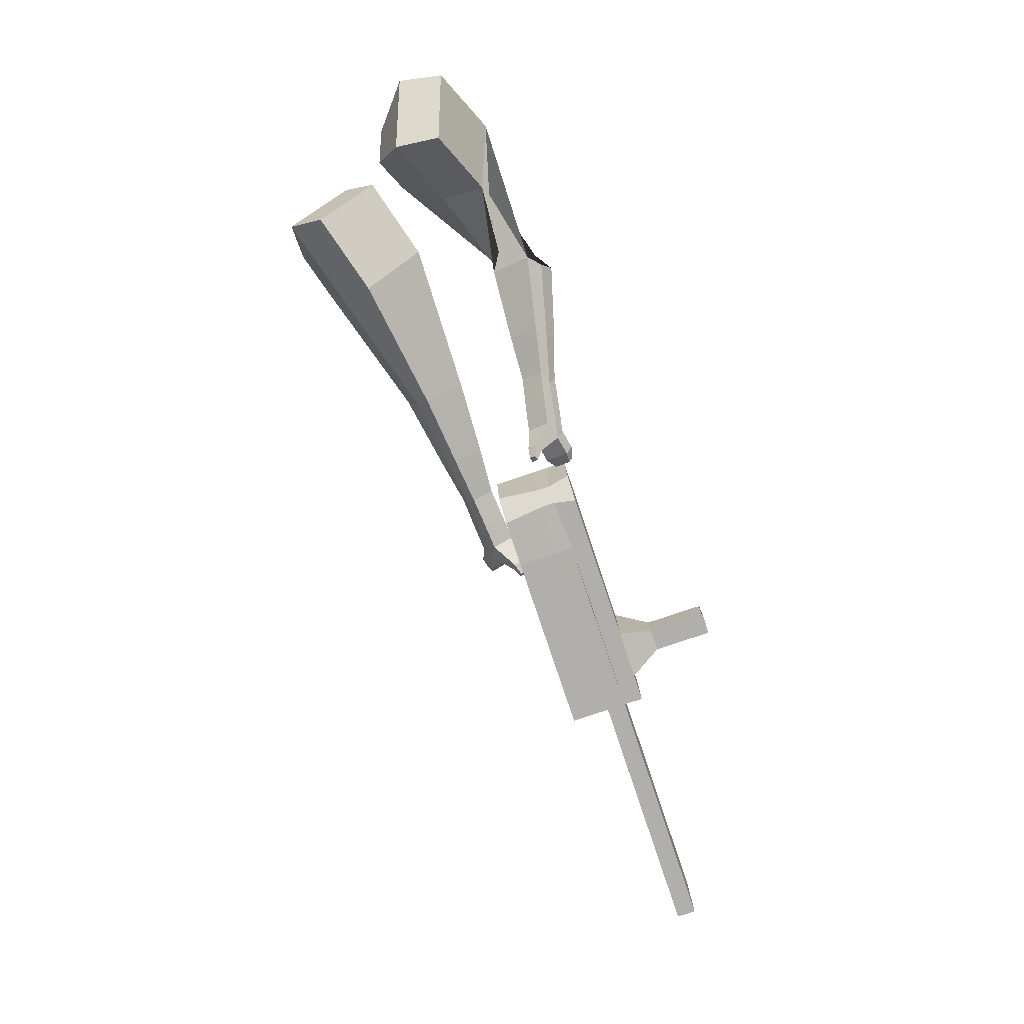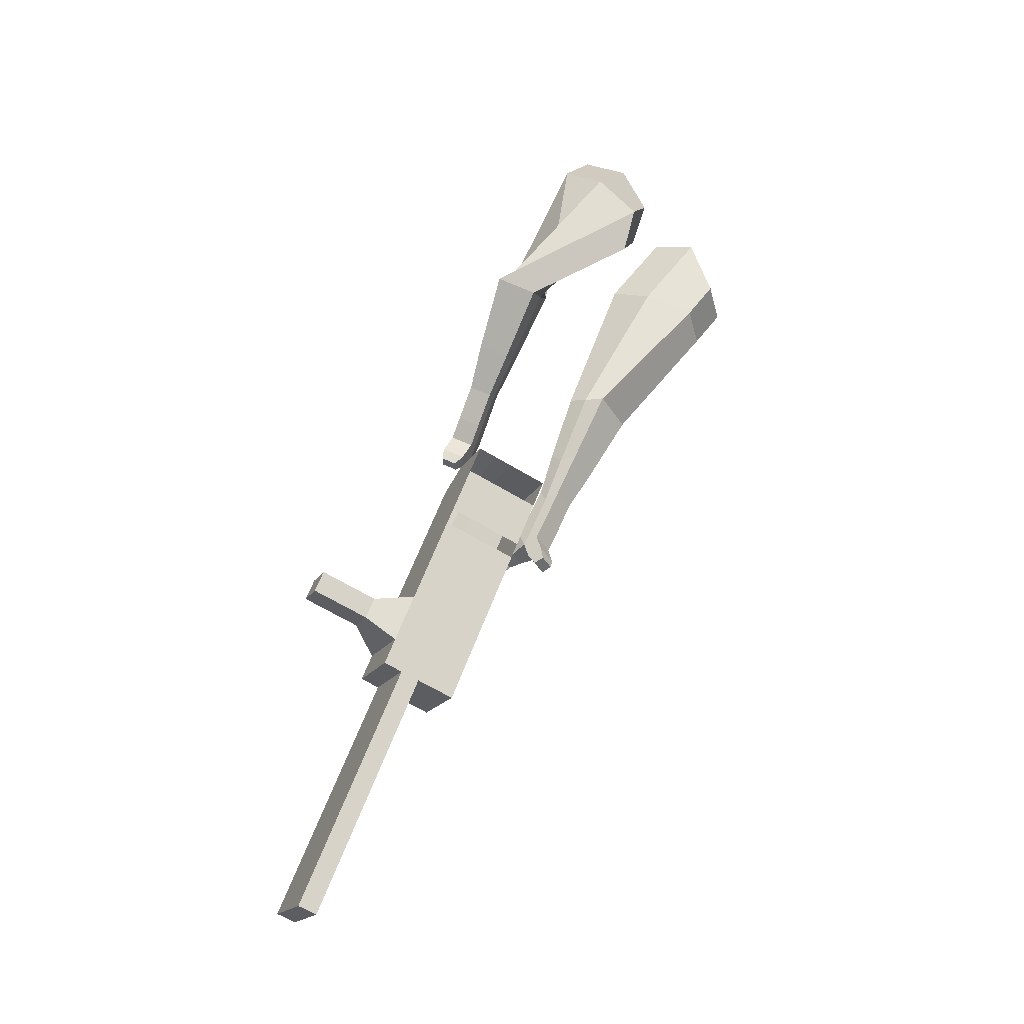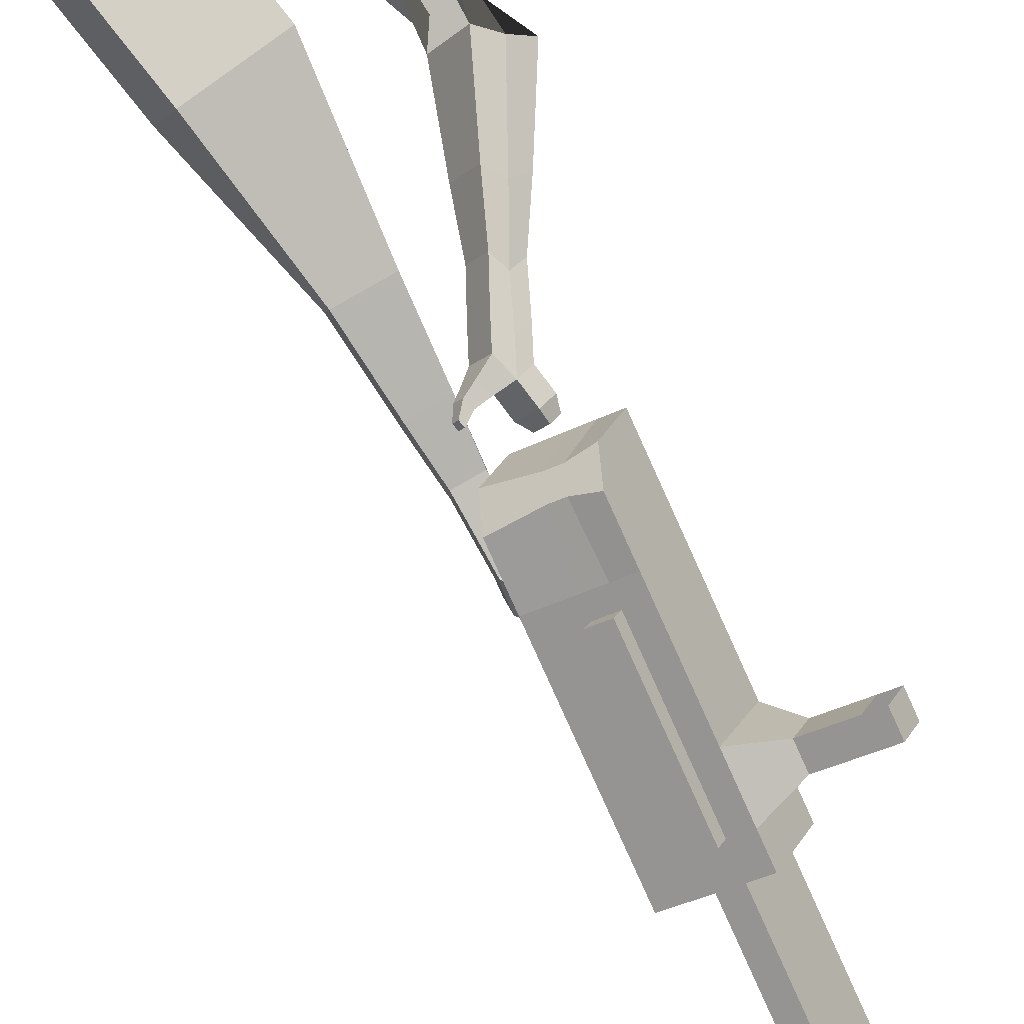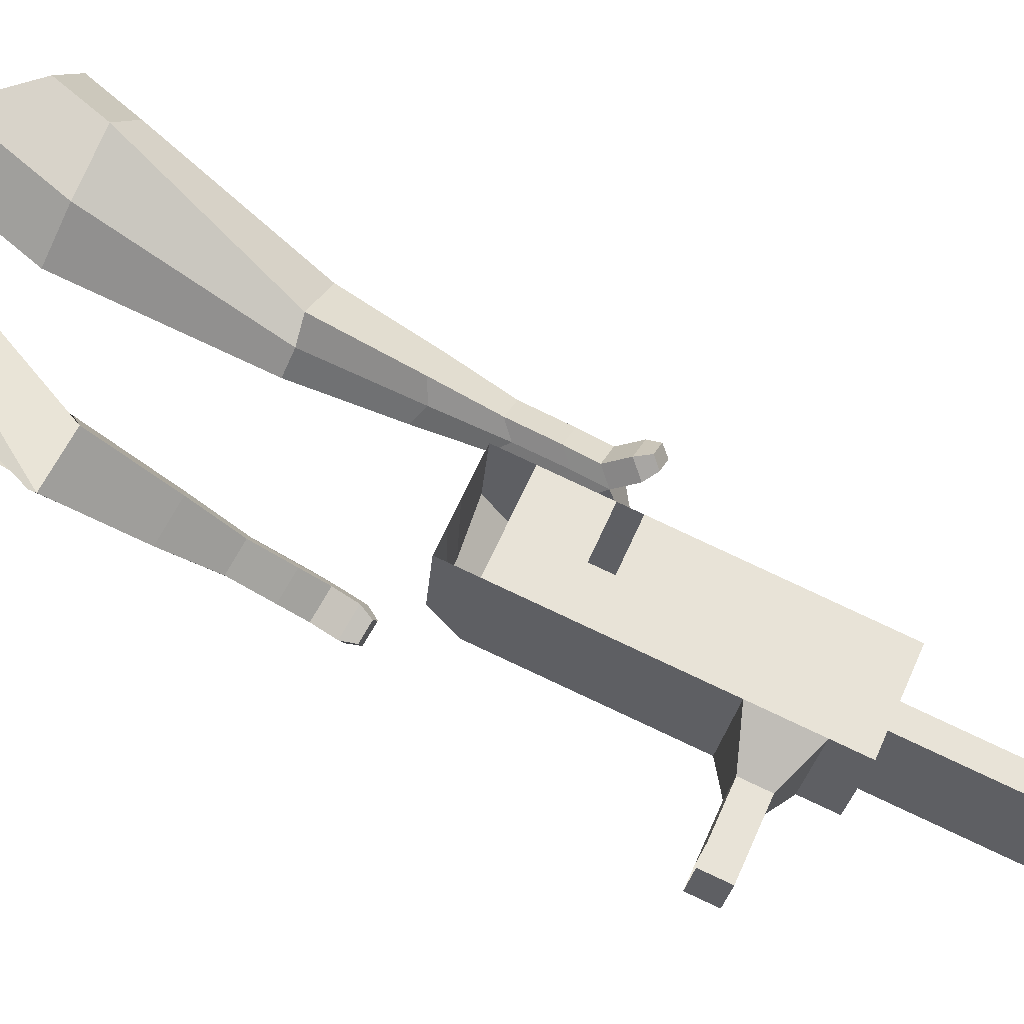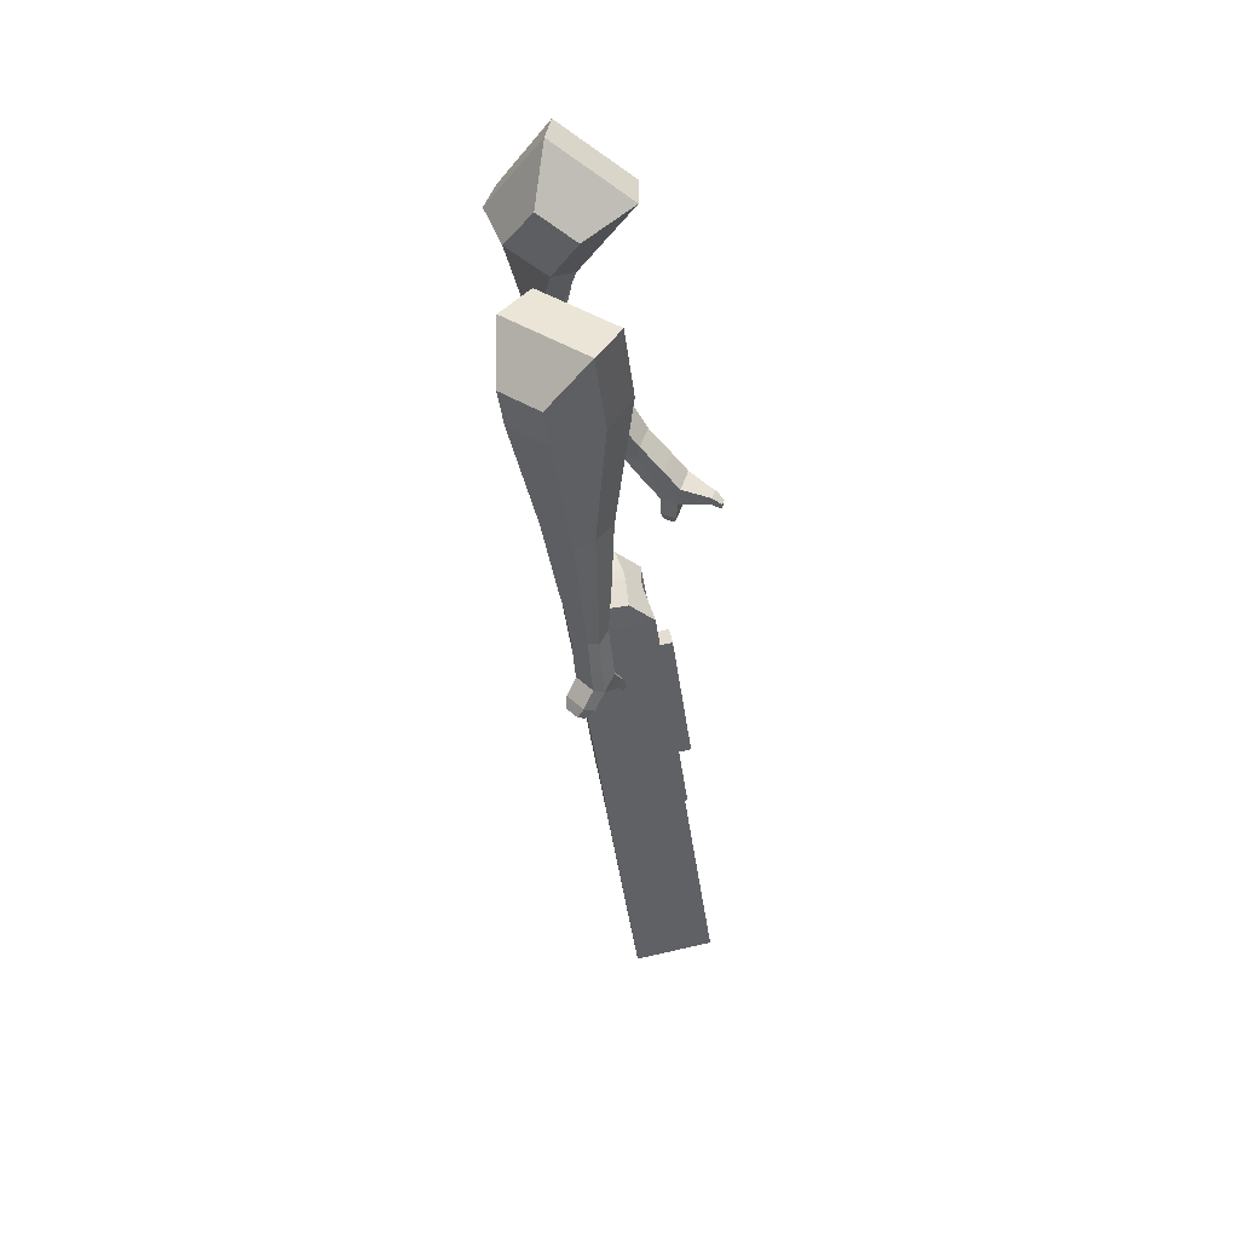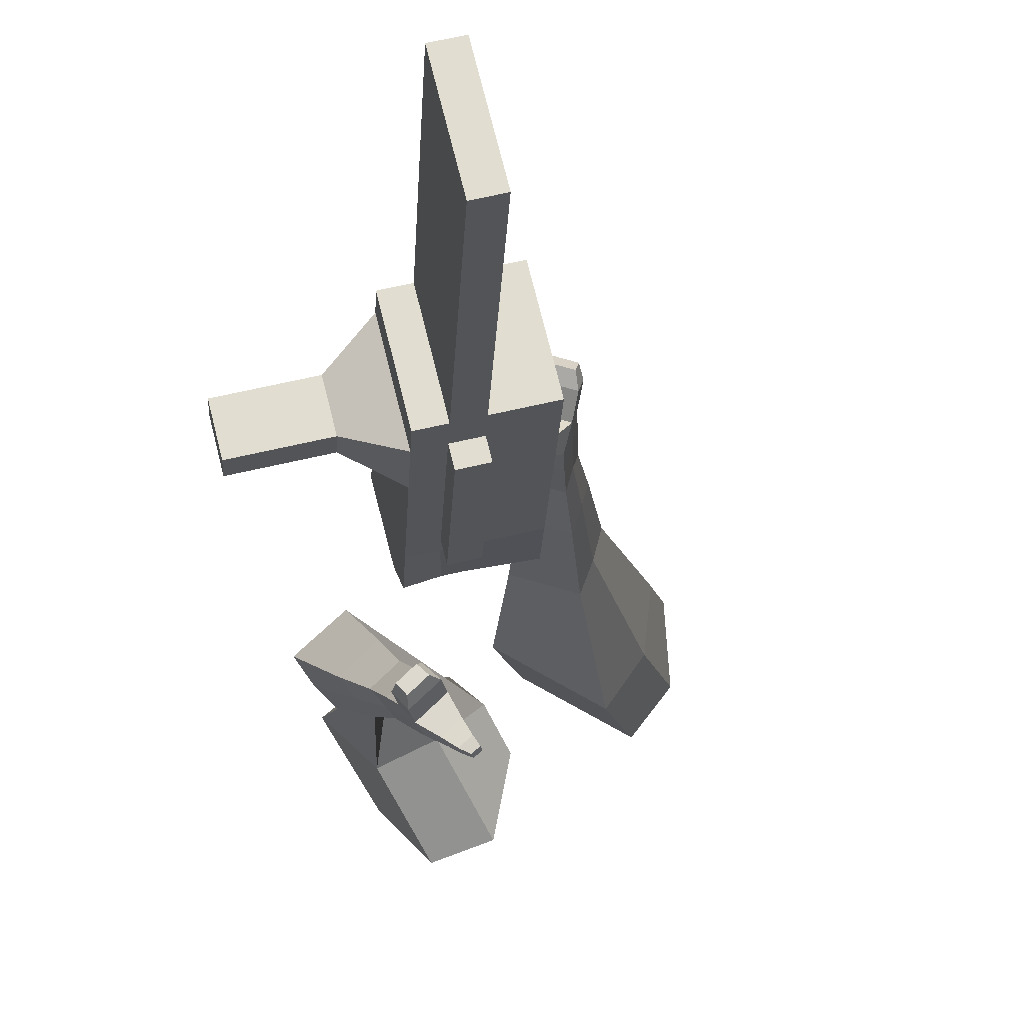
<metadata>
{"format":"obj","ext":"obj","renderer":"f3d","projection":"perspective","resolution":1024,"background":"white","views":[{"elev":22.7,"azim":-19.0,"up":"+Z"},{"elev":-29.5,"azim":139.8,"up":"+Z"},{"elev":-65.2,"azim":10.7,"up":"+Y"},{"elev":43.7,"azim":95.1,"up":"+Y"},{"elev":21.8,"azim":-114.7,"up":"+Z"},{"elev":-36.1,"azim":162.7,"up":"+Y"}]}
</metadata>
<code>
o Cube.046_Cube.010
v 163.3 153.9 -1201
v 95.59 -51.67 -1160
v 217 94.95 -1406
v 149.3 -110.7 -1365
v -39.4 207 -1269
v -107.2 1.412 -1228
v 14.29 148 -1475
v -53.46 -57.59 -1433
v 89.42 235.2 -918.1
v 21.67 29.56 -876.8
v -181.1 82.64 -945
v -113.3 288.3 -986.3
v 55.96 271.9 -790.1
v -11.79 66.32 -748.7
v -214.5 119.4 -817
v -146.8 325 -858.3
v 36.2 293.7 -714.5
v -9.626 140.4 -697
v -212.4 193.5 -765.2
v -166.5 346.7 -782.7
v 101 222.5 -962.2
v 33.2 16.88 -920.9
v -101.8 275.6 -1030
v -169.5 69.97 -989.1
v 198.1 115.8 -1334
v 130.3 -89.84 -1293
v -4.666 168.9 -1402
v -72.42 -36.76 -1361
v 115.7 121.5 -1441
v 47.91 -84.13 -1399
v 61.97 180.5 -1235
v -5.78 -25.13 -1194
v -11.96 261.7 -952.2
v -79.7 56.1 -910.9
v -45.41 298.5 -824.2
v -104.6 102.8 -771.6
v -65.18 320.2 -748.6
v -103.1 152.7 -736.7
v -68.17 43.43 -955
v -0.4216 249 -996.4
v 28.96 -63.3 -1327
v 96.71 142.3 -1368
v 166.3 108.2 -1424
v 44.91 -38.4 -1177
v -29.02 42.83 -893.8
v -70.38 93.82 -760.1
v -68.92 143.8 -725.2
v 50.26 235.8 -979.3
v 147.4 129 -1351
v 98.6 -97.4 -1382
v 112.7 167.2 -1218
v 38.73 248.5 -935.2
v 5.276 285.2 -807.1
v -14.49 306.9 -731.5
v -17.48 30.16 -938
v 79.64 -76.57 -1310
v -30.17 -8.344 -930.2
v -80.86 4.927 -947.3
v 66.96 -115.1 -1302
v 16.27 -101.8 -1319
v -18.47 -63.63 -1186
v 32.22 -76.9 -1169
v 255 46.7 -1257
v 239.6 63.57 -1198
v 209.6 -27.35 -1179
v 225 -44.23 -1238
v 298.8 35.22 -1242
v 283.4 52.1 -1183
v 253.5 -38.82 -1165
v 268.8 -55.7 -1224
v 365.8 17.67 -1219
v 350.5 34.55 -1160
v 320.5 -56.38 -1142
v 335.9 -73.25 -1201
v 409 6.373 -1205
v 393.6 23.25 -1146
v 363.6 -67.67 -1128
v 379 -84.55 -1186
v 275 -291.2 -2057
v 224.3 -278 -2074
v 292.1 -72.33 -2116
v 342.7 -85.61 -2098
f 25 26 4 3
f 29 30 8 7
f 27 28 6 5
f 22 21 9 10
f 42 27 5 31
f 56 26 2 44
f 10 9 13 14
f 55 22 10 45
f 23 24 11 12
f 46 14 18 47
f 45 10 14 46
f 12 11 15 16
f 33 12 16 35
f 54 47 18 17
f 16 15 19 20
f 14 13 17 18
f 5 6 24 23
f 44 2 22 55
f 31 5 23 40
f 2 1 21 22
f 50 4 26 56
f 29 7 27 42
f 7 8 28 27
f 26 25 63 66
f 43 29 42 49
f 8 30 41 28
f 51 31 40 48
f 6 32 39 24
f 20 19 38 37
f 52 33 35 53
f 11 34 36 15
f 15 36 38 19
f 24 39 34 11
f 28 41 32 6
f 49 42 31 51
f 30 29 81 80
f 3 4 50 43
f 25 49 51 1
f 9 52 53 13
f 1 51 48 21
f 3 43 49 25
f 30 50 56 41
f 32 41 60 61
f 37 38 47 54
f 34 45 46 36
f 36 46 47 38
f 39 55 45 34
f 55 39 58 57
f 61 62 57 58
f 60 59 62 61
f 39 32 61 58
f 44 55 57 62
f 41 56 59 60
f 56 44 62 59
f 66 63 67 70
f 1 2 65 64
f 2 26 66 65
f 25 1 64 63
f 69 70 74 73
f 64 65 69 68
f 65 66 70 69
f 63 64 68 67
f 73 74 78 77
f 67 68 72 71
f 70 67 71 74
f 68 69 73 72
f 76 77 78 75
f 71 72 76 75
f 74 71 75 78
f 82 79 80 81
f 50 30 80 79
f 43 50 79 82
f 29 43 82 81
o Cube.048_Cube.024
v -487.4 556.7 145.1
v -680.6 424.5 85.15
v -371.1 475.5 -50.58
v -564.2 343 -110.6
v -593.1 690 -45.63
v -692.1 622.2 -76.38
v -533.5 648.4 -146
v -632 580.7 -176.2
v -397 317.7 -472.4
v -280 354.8 -441.5
v -307.3 472.4 -479.6
v -424.3 435.2 -510.5
v -317.3 289.5 -671.8
v -231.3 316.8 -649.1
v -251.3 403.2 -677.1
v -337.4 375.9 -699.8
v -266 274.3 -796.7
v -203.2 294.3 -780.1
v -217.8 357.5 -800.6
v -280.7 337.5 -817.2
v -417.4 578.3 -98.05
v -621.6 438.6 -160.5
v -540.9 664.6 109.7
v -746 524.2 46.01
v -288.3 413.4 -464.8
v -412.5 374 -497.6
v -232.7 356.6 -679.8
v -324.1 327.6 -703.9
v -200 320.4 -814.8
v -266.7 299.2 -832.5
v -235.6 249.8 -882.3
v -172.8 269.7 -865.7
v -167.7 298.9 -911.3
v -234.5 277.8 -928.9
v -248.7 315.6 -911.9
v -185.8 335.6 -895.3
v -214.1 233.4 -944.3
v -151.2 253.3 -927.7
v -146.2 282.5 -973.2
v -212.9 261.4 -990.8
v -227.2 299.2 -973.9
v -164.3 319.2 -957.3
v -184.4 204.2 -971.8
v -144 217 -961.1
v -140.7 235.8 -990.4
v -183.7 222.2 -1002
v -207.5 285.7 -1041
v -221.7 323.6 -1024
v -158.9 343.5 -1007
v -140.8 306.9 -1023
v -165.2 183.2 -990.2
v -137.9 191.9 -983
v -135.7 204.5 -1003
v -164.7 195.3 -1010
v -148.1 170.9 -1018
v -131.1 176.4 -1013
v -129.7 184.3 -1025
v -147.8 178.5 -1030
v -196.1 308.6 -1062
v -205.6 333.8 -1051
v -163.8 347.1 -1040
v -151.7 322.7 -1050
v -306.7 430.1 479.4
v -372.6 245.3 338.3
v -147.2 503.4 308.6
v -218.9 320.7 167.8
v -459.7 539.8 306.5
v -493.5 445 234.1
v -369.7 580.2 218.9
v -414.6 483.7 146.7
v -167.7 368.2 -104.2
v -88.04 292.4 -45.01
v 8.376 347.6 -101.3
v -68.36 422.7 -160.6
v -162.3 227.3 -268.5
v -105.1 167.9 -225.3
v -32.1 208 -266.7
v -89.26 267.4 -310
v -156.1 138.6 -371.3
v -114.3 95.27 -339.7
v -60.92 124.6 -370
v -102.7 167.9 -401.7
v -230.4 570.8 277
v -319.8 377.4 127.9
v -413 493.6 458.7
v -483 297.4 308.9
v -38.34 308.7 -76.03
v -120.9 394.4 -138.5
v -68.43 174.1 -259.1
v -129.1 237.1 -305
v -88.59 91.24 -374.7
v -132.9 137.3 -408.3
v -166.7 77.03 -441.7
v -124.9 33.67 -410.1
v -95.57 25.85 -455.1
v -139.9 71.88 -488.7
v -110.2 103.1 -480.6
v -68.46 59.77 -448.9
v -173.3 33.34 -492.9
v -131.6 -10.02 -461.3
v -102.2 -17.84 -506.3
v -146.5 28.19 -539.9
v -116.9 59.43 -531.7
v -75.08 16.07 -500.1
v -189.1 -11.64 -507.6
v -162.3 -39.55 -487.3
v -143.3 -44.59 -516.3
v -171.9 -14.96 -537.9
v -121.4 16.99 -588.4
v -91.76 48.24 -580.2
v -49.99 4.879 -548.6
v -77.09 -29.04 -554.8
v -201.3 -41.72 -517.5
v -183.1 -60.54 -503.8
v -170.4 -63.93 -523.3
v -189.6 -43.95 -537.9
v -206 -69.49 -537.4
v -194.7 -81.25 -528.8
v -186.7 -83.37 -541
v -198.8 -70.89 -550.1
v -95.74 8.708 -607.7
v -76 29.48 -602.3
v -48.22 0.6536 -581.2
v -66.25 -21.9 -585.4
f 83 84 86 85
f 90 89 93 94
f 89 90 88 87
f 105 106 84 83
f 103 89 87 105
f 104 86 84 106
f 94 93 97 98
f 103 85 92 107
f 104 90 94 108
f 85 86 91 92
f 110 98 102 112
f 107 92 96 109
f 108 94 98 110
f 92 91 95 96
f 101 111 115 118
f 96 95 99 100
f 98 97 101 102
f 109 96 100 111
f 97 109 111 101
f 100 99 113 114
f 91 108 110 95
f 93 107 109 97
f 95 110 112 99
f 86 104 108 91
f 89 103 107 93
f 90 104 106 88
f 85 103 105 83
f 87 88 106 105
f 117 118 124 123
f 113 116 122 119
f 102 101 118 117
f 111 100 114 115
f 99 112 116 113
f 112 102 117 116
f 124 121 132 131
f 120 119 125 126
f 115 114 120 121
f 118 115 121 124
f 116 117 123 122
f 114 113 119 120
f 128 127 135 136
f 119 122 128 125
f 121 120 126 127
f 122 121 127 128
f 131 132 144 143
f 122 123 130 129
f 123 124 131 130
f 121 122 129 132
f 136 135 139 140
f 127 126 134 135
f 125 128 136 133
f 126 125 133 134
f 138 137 140 139
f 135 134 138 139
f 133 136 140 137
f 134 133 137 138
f 144 141 142 143
f 129 130 142 141
f 132 129 141 144
f 130 131 143 142
f 145 146 148 147
f 152 151 155 156
f 151 152 150 149
f 167 168 146 145
f 165 151 149 167
f 166 148 146 168
f 156 155 159 160
f 165 147 154 169
f 166 152 156 170
f 147 148 153 154
f 172 160 164 174
f 169 154 158 171
f 170 156 160 172
f 154 153 157 158
f 163 173 177 180
f 158 157 161 162
f 160 159 163 164
f 171 158 162 173
f 159 171 173 163
f 162 161 175 176
f 153 170 172 157
f 155 169 171 159
f 157 172 174 161
f 148 166 170 153
f 151 165 169 155
f 152 166 168 150
f 147 165 167 145
f 149 150 168 167
f 179 180 186 185
f 175 178 184 181
f 164 163 180 179
f 173 162 176 177
f 161 174 178 175
f 174 164 179 178
f 186 183 194 193
f 182 181 187 188
f 177 176 182 183
f 180 177 183 186
f 178 179 185 184
f 176 175 181 182
f 190 189 197 198
f 181 184 190 187
f 183 182 188 189
f 184 183 189 190
f 193 194 206 205
f 184 185 192 191
f 185 186 193 192
f 183 184 191 194
f 198 197 201 202
f 189 188 196 197
f 187 190 198 195
f 188 187 195 196
f 200 199 202 201
f 197 196 200 201
f 195 198 202 199
f 196 195 199 200
f 206 203 204 205
f 191 192 204 203
f 194 191 203 206
f 192 193 205 204

</code>
